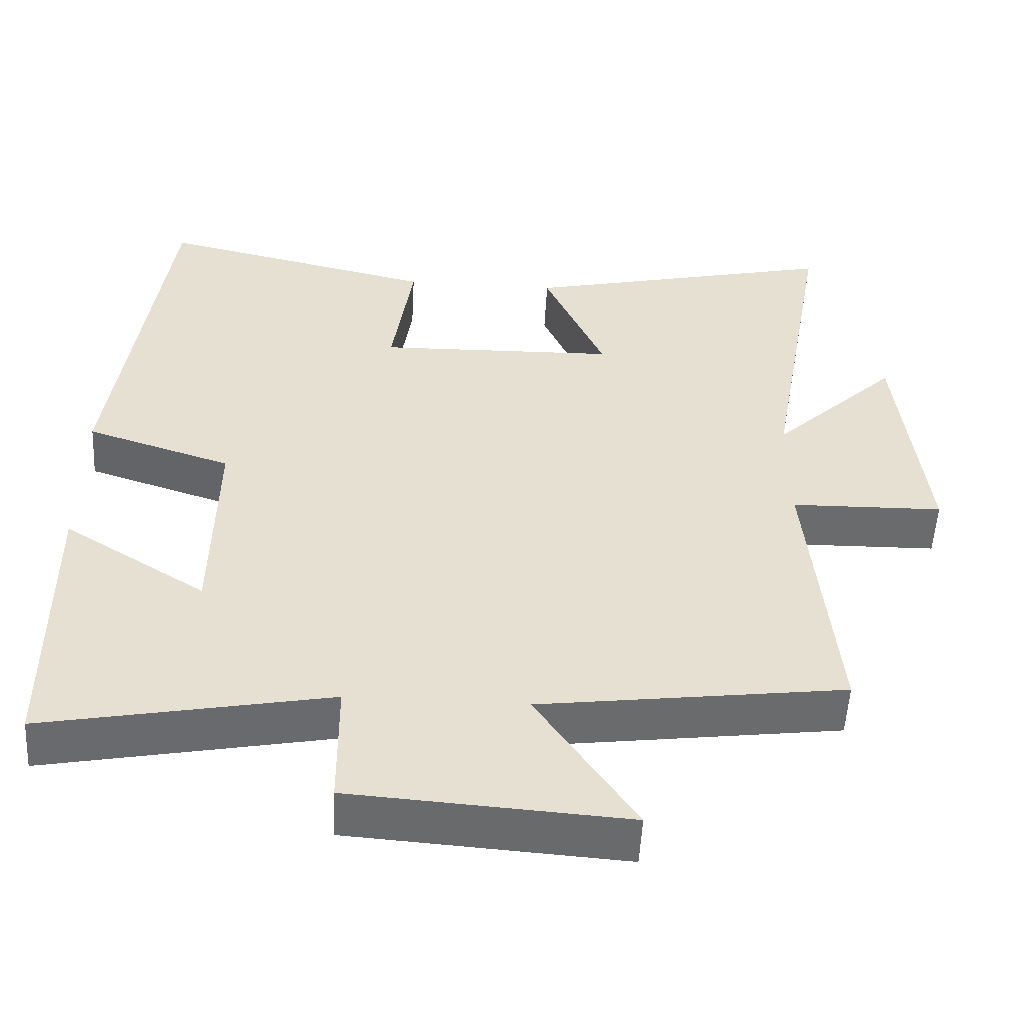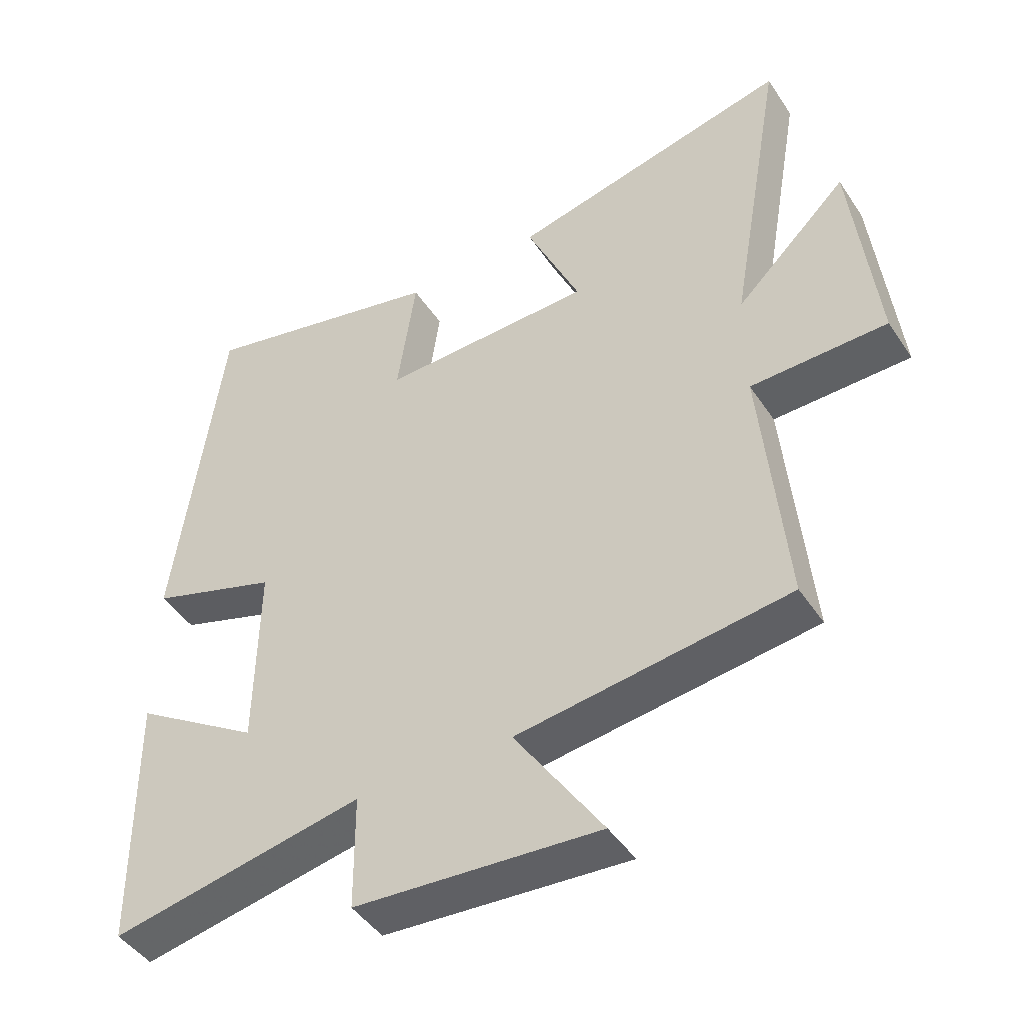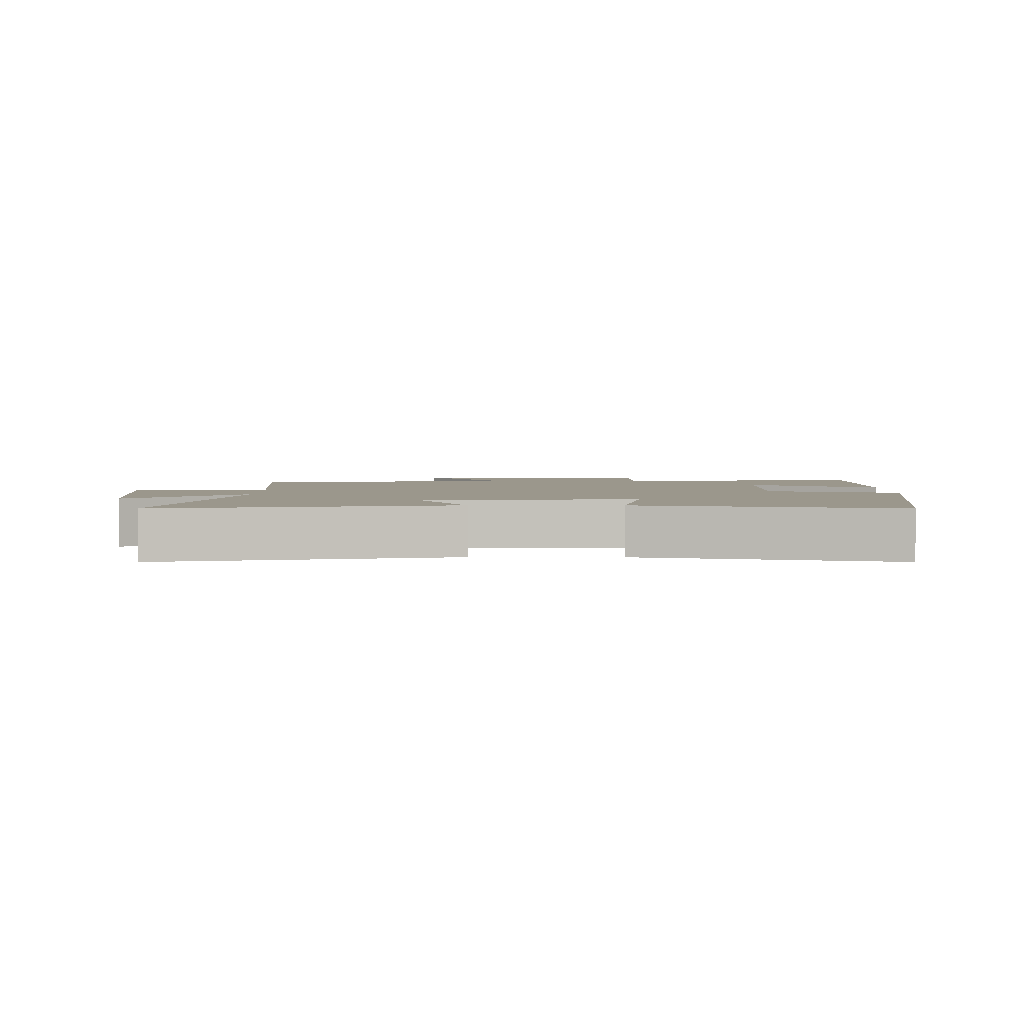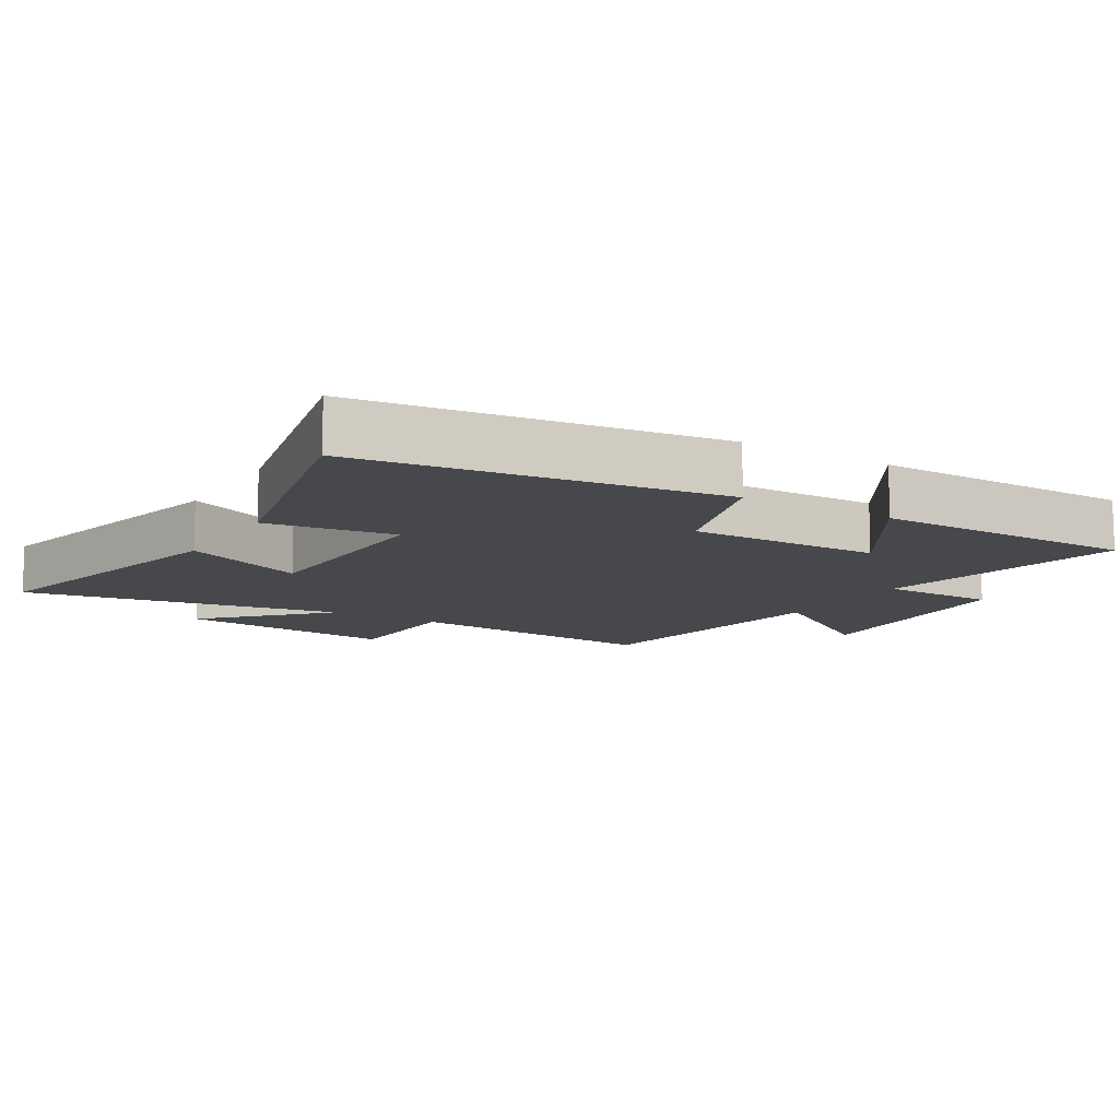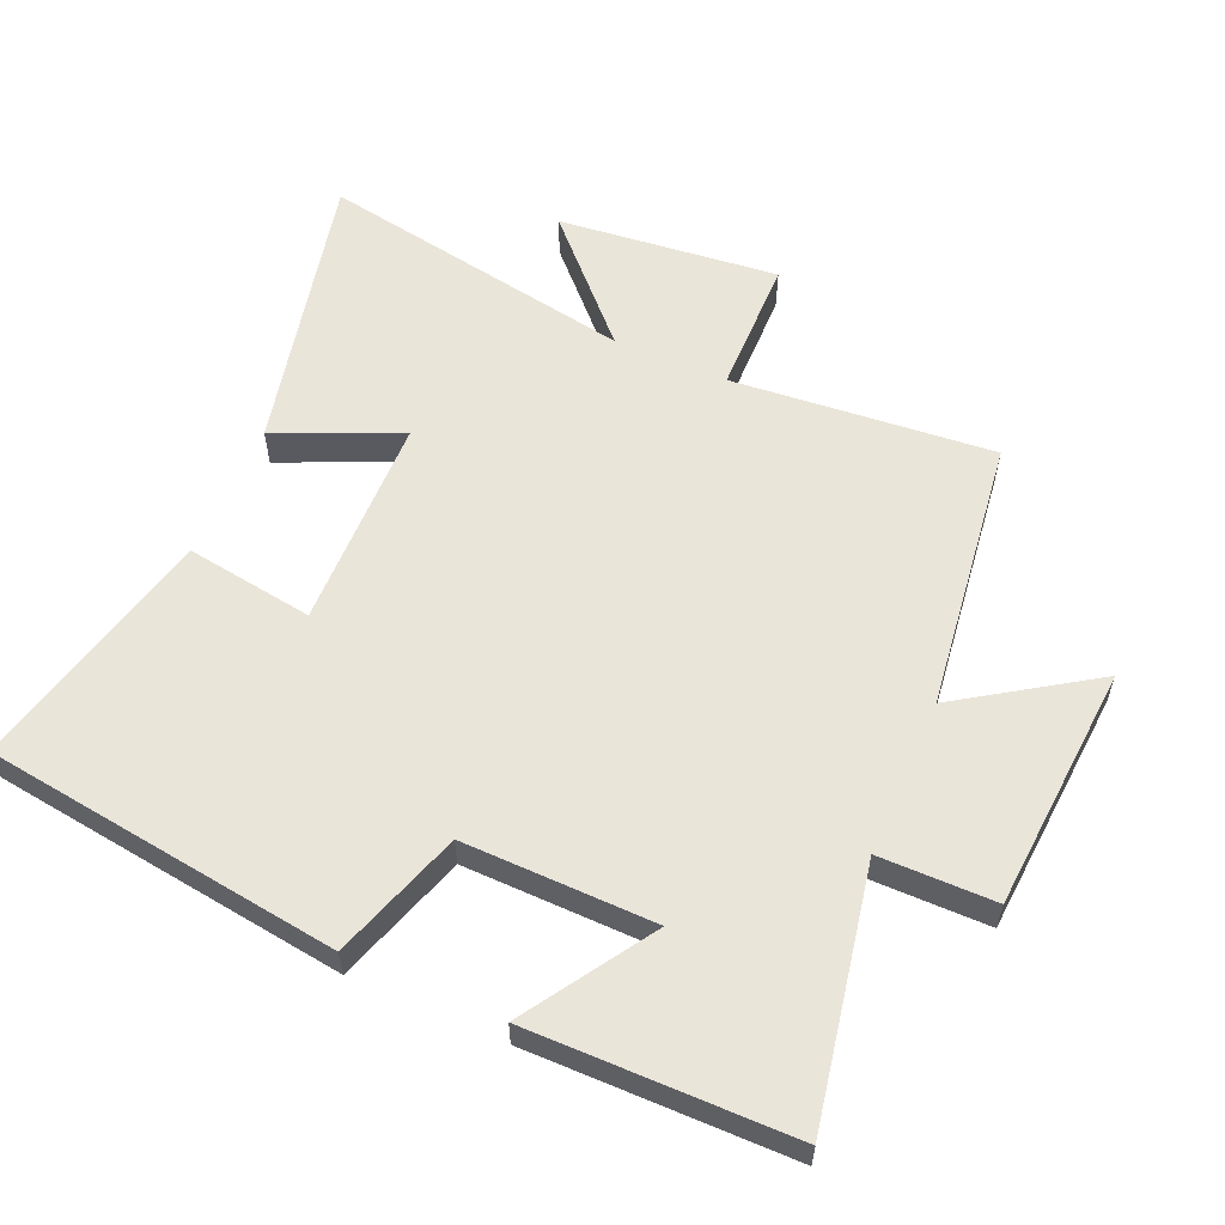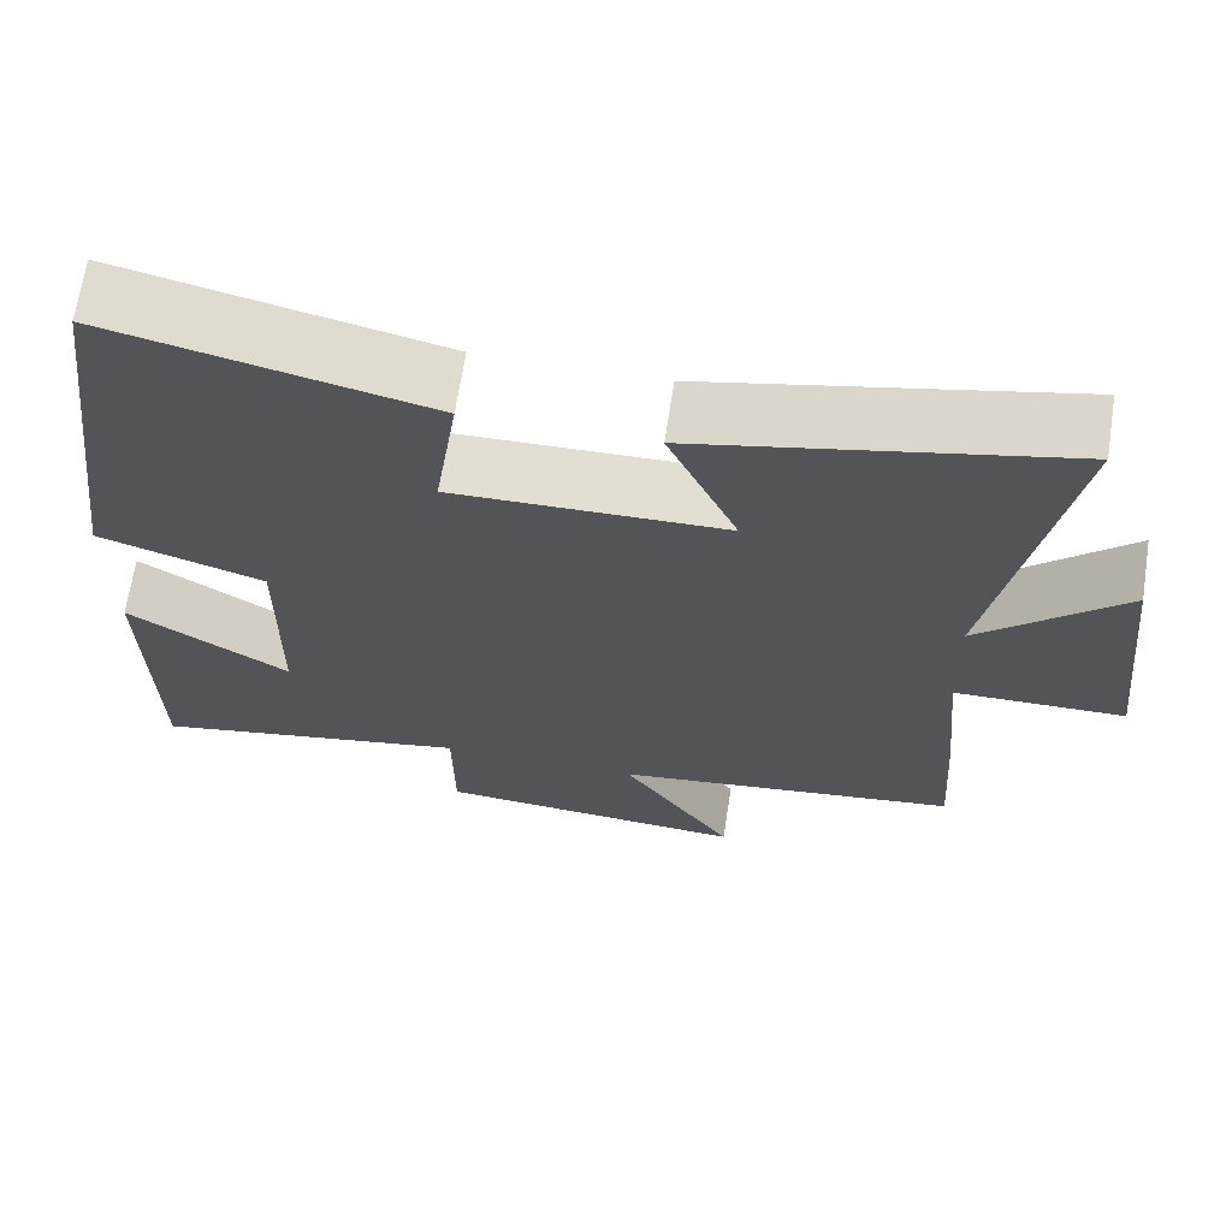
<metadata>
{"format":"obj","ext":"obj","renderer":"f3d","projection":"perspective","resolution":1024,"background":"white","views":[{"elev":-53.2,"azim":176.9,"up":"+Z"},{"elev":-45.4,"azim":-148.4,"up":"+Z"},{"elev":2.7,"azim":0.6,"up":"+Y"},{"elev":-11.2,"azim":58.8,"up":"+Y"},{"elev":58.1,"azim":113.7,"up":"+Y"},{"elev":67.4,"azim":-171.2,"up":"+Z"}]}
</metadata>
<code>
v -0.536 0.07 -0.446
v -0.5 0.07 -0.052
v -0.706 0.07 -0.048
v -0.67 0.07 0.284
v -0.5 0.07 0.12
v -0.584 0.07 0.598
v -0.157 0.07 0.5
v -0.239 0.07 0.315
v 0.083 0.07 0.307
v 0.055 0.07 0.5
v 0.43 0.07 0.587
v 0.5 0.07 0.051
v 0.304 0.07 -0.013
v 0.308 0.07 -0.301
v 0.5 0.07 -0.179
v 0.496 0.07 -0.574
v 0.113 0.07 -0.5
v 0.112 0.07 -0.674
v -0.258 0.07 -0.7
v -0.125 0.07 -0.5
v -0.536 0 -0.446
v -0.5 0 -0.052
v -0.706 0 -0.048
v -0.67 0 0.284
v -0.5 0 0.12
v -0.584 0 0.598
v -0.157 0 0.5
v -0.239 0 0.315
v 0.083 0 0.307
v 0.055 0 0.5
v 0.43 0 0.587
v 0.5 0 0.051
v 0.304 0 -0.013
v 0.308 0 -0.301
v 0.5 0 -0.179
v 0.496 0 -0.574
v 0.113 0 -0.5
v 0.112 0 -0.674
v -0.258 0 -0.7
v -0.125 0 -0.5
f 17 18 19 20
f 17 20 1 2
f 14 15 16 17
f 13 14 17 2
f 11 12 13
f 10 11 13
f 9 10 13
f 13 2 3
f 9 13 3
f 8 9 3
f 5 6 7 8
f 5 8 3
f 3 4 5
f 40 39 38 37
f 22 21 40 37
f 37 36 35 34
f 22 37 34 33
f 33 32 31
f 33 31 30
f 33 30 29
f 23 22 33
f 23 33 29
f 23 29 28
f 28 27 26 25
f 23 28 25
f 25 24 23
f 1 21 22 2
f 2 22 23 3
f 3 23 24 4
f 4 24 25 5
f 5 25 26 6
f 6 26 27 7
f 7 27 28 8
f 8 28 29 9
f 9 29 30 10
f 10 30 31 11
f 11 31 32 12
f 12 32 33 13
f 13 33 34 14
f 14 34 35 15
f 15 35 36 16
f 16 36 37 17
f 17 37 38 18
f 18 38 39 19
f 19 39 40 20
f 20 40 21 1

</code>
